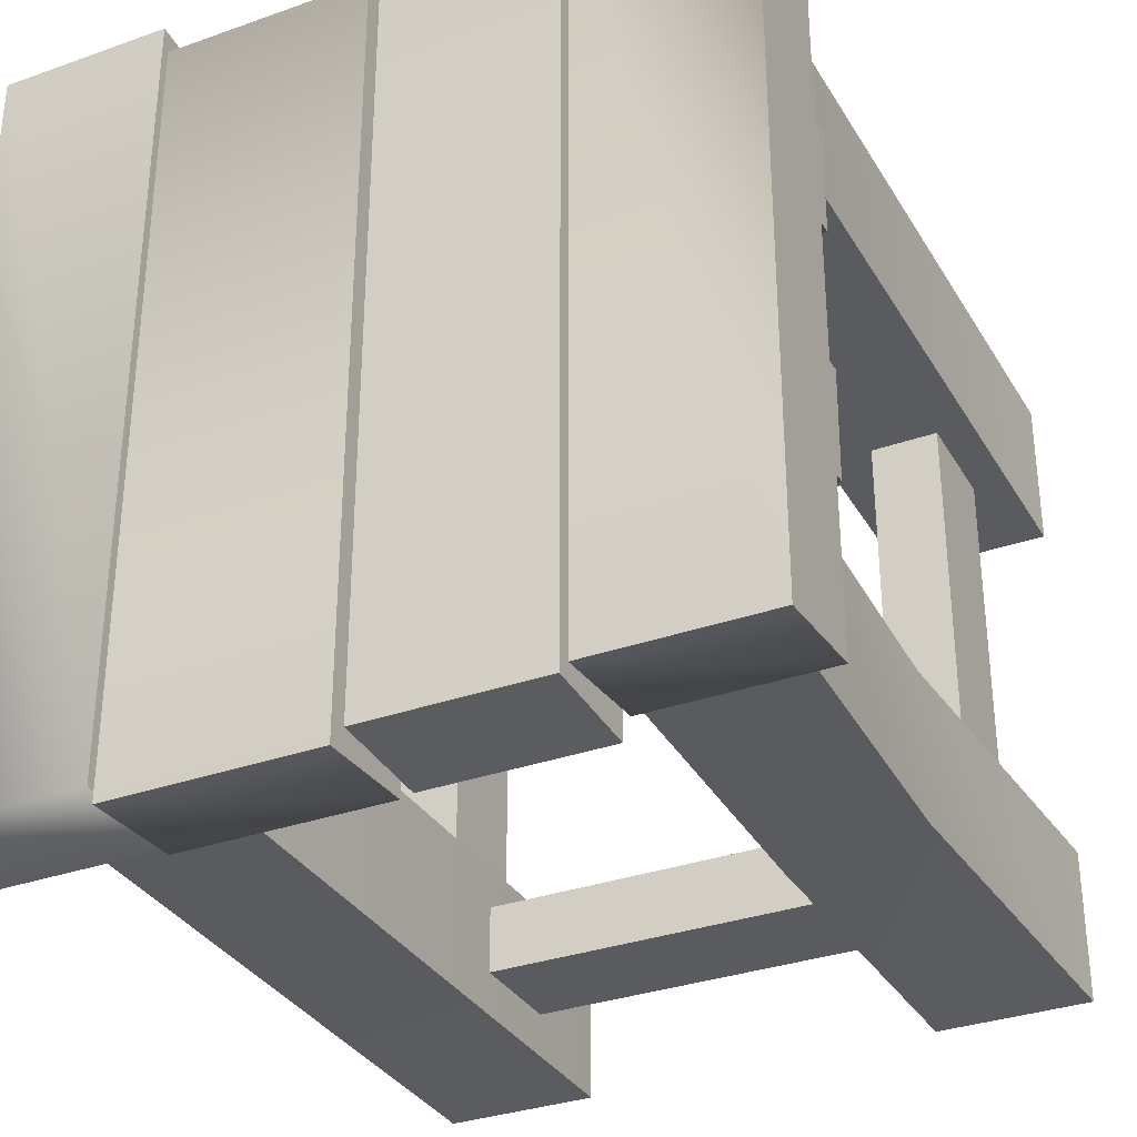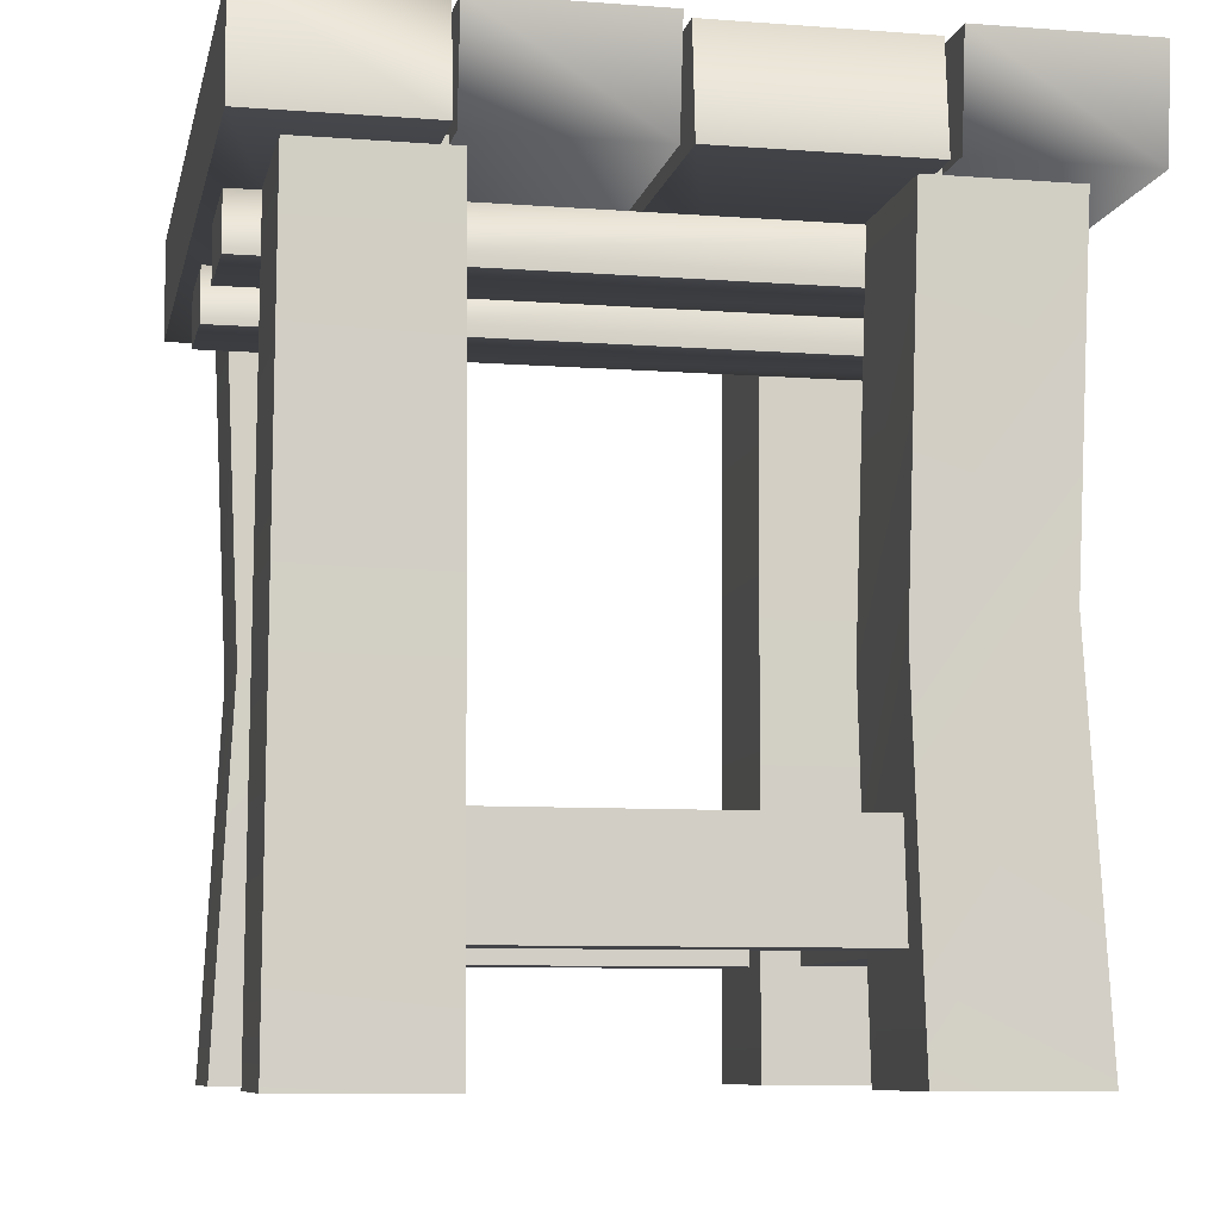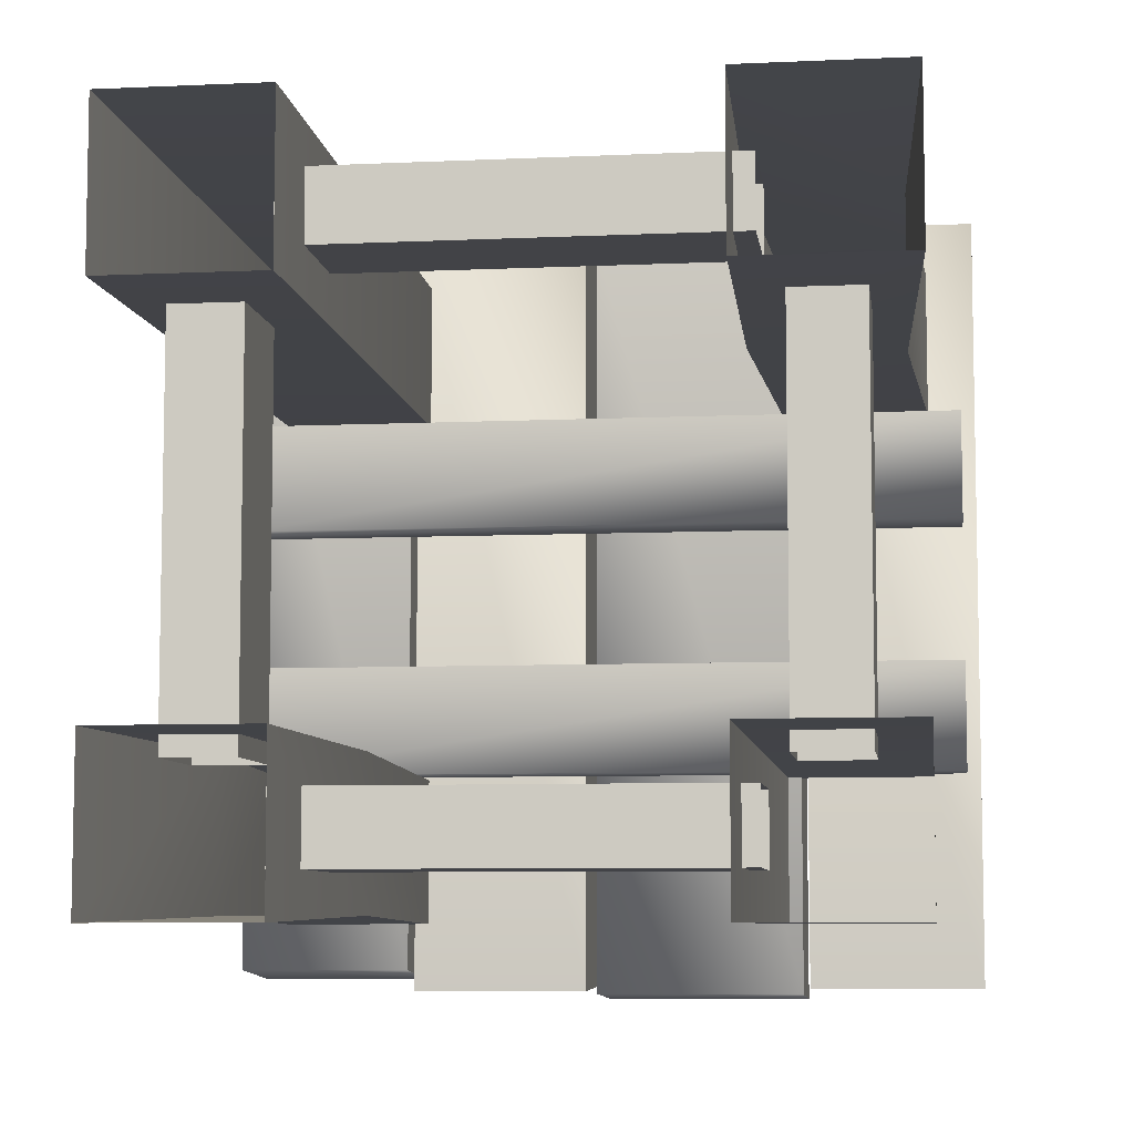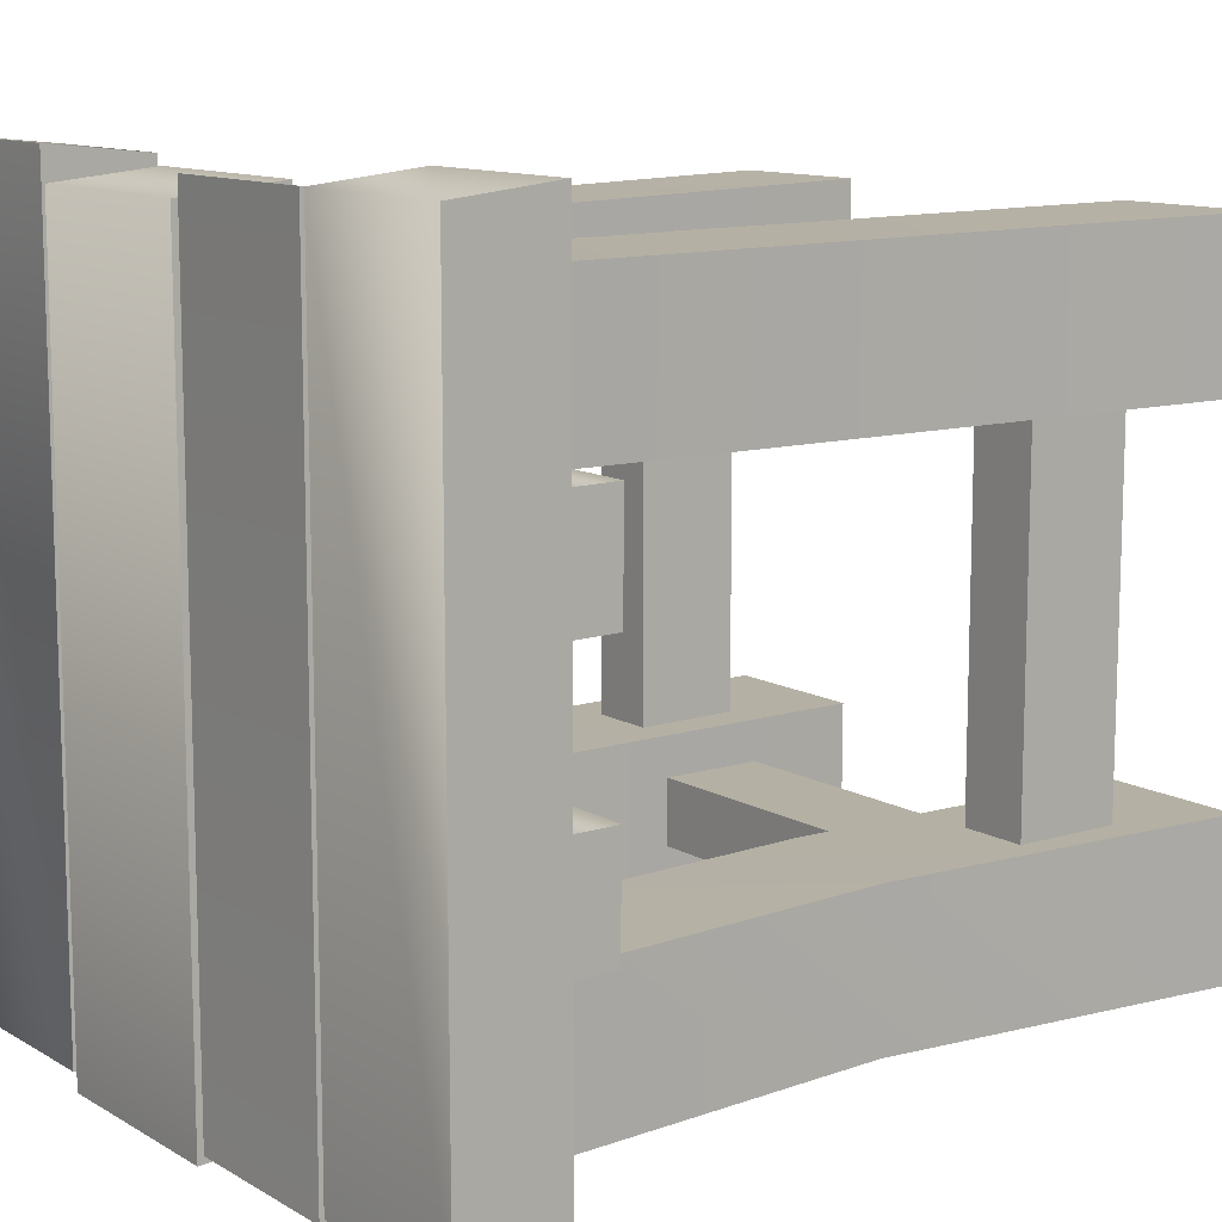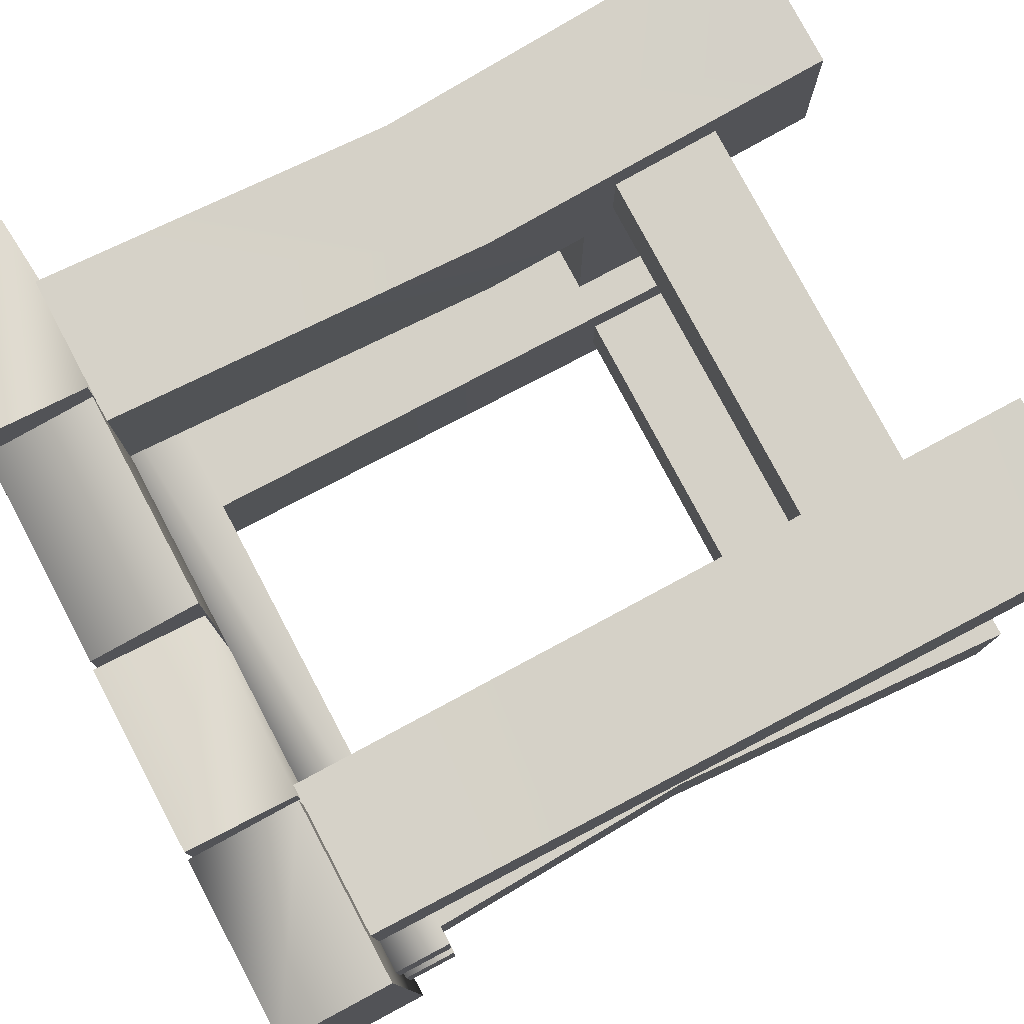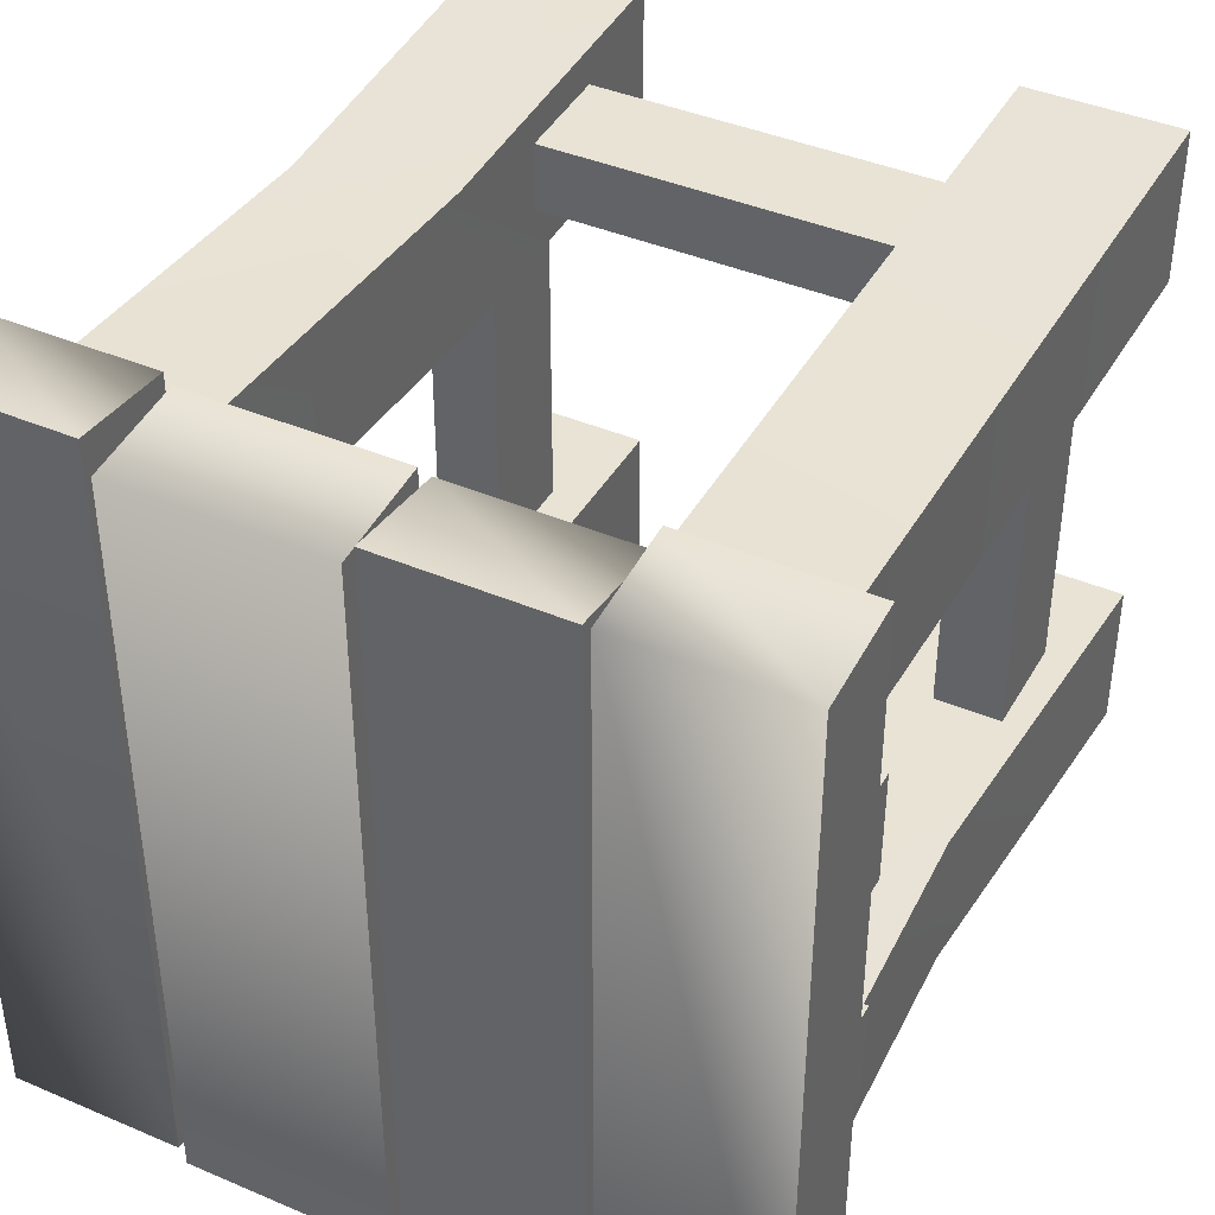
<metadata>
{"format":"obj","ext":"obj","renderer":"f3d","projection":"perspective","resolution":1024,"background":"white","views":[{"elev":-32.9,"azim":-153.9,"up":"+Z"},{"elev":-8.4,"azim":-11.7,"up":"+Y"},{"elev":-7.4,"azim":7.5,"up":"+Z"},{"elev":11.6,"azim":-126.5,"up":"+Z"},{"elev":78.8,"azim":-117.9,"up":"+Z"},{"elev":41.1,"azim":-152.6,"up":"+Z"}]}
</metadata>
<code>
v -0.1963 -0.003554 0.2057
v -0.1939 0.4481 0.2033
v -0.1963 -0.003554 0.1115
v -0.1939 0.4481 0.1139
v -0.1021 -0.003554 0.2057
v -0.1045 0.4481 0.2033
v -0.1021 -0.003554 0.1115
v -0.1045 0.4481 0.1139
v 0.2123 -0.003554 0.2057
v 0.2099 0.4481 0.2033
v 0.2123 -0.003554 0.1115
v 0.2099 0.4481 0.1139
v 0.1181 -0.003554 0.2057
v 0.1205 0.4481 0.2033
v 0.1181 -0.003554 0.1115
v 0.1205 0.4481 0.1139
v 0.2003 0.23 0.2003
v 0.2003 0.23 0.1109
v 0.1129 0.2111 0.1109
v 0.1129 0.2111 0.2003
v -0.1963 -0.003554 -0.203
v -0.1939 0.4481 -0.2007
v -0.1963 -0.003554 -0.1089
v -0.1939 0.4481 -0.1112
v -0.1021 -0.003554 -0.203
v -0.1045 0.4481 -0.2007
v -0.1021 -0.003554 -0.1089
v -0.1045 0.4481 -0.1112
v -0.1843 0.23 -0.1976
v -0.1843 0.23 -0.1082
v -0.09691 0.2111 -0.1082
v -0.09691 0.2111 -0.1976
v 0.2123 -0.003554 -0.203
v 0.2099 0.4481 -0.2007
v 0.2123 -0.003554 -0.1089
v 0.2099 0.4481 -0.1112
v 0.1181 -0.003554 -0.203
v 0.1205 0.4481 -0.2007
v 0.1181 -0.003554 -0.1089
v 0.1205 0.4481 -0.1112
v -0.2225 0.4432 -0.2291
v -0.2225 0.508 -0.2351
v -0.1171 0.4432 -0.2291
v -0.1171 0.508 -0.2351
v -0.2225 0.4433 0.2409
v -0.2225 0.508 0.2342
v -0.1171 0.4433 0.2409
v -0.1171 0.508 0.2342
v 0.1328 0.4431 -0.2401
v 0.1328 0.5081 -0.2369
v 0.2385 0.4431 -0.2401
v 0.2385 0.5081 -0.2369
v 0.1328 0.4433 0.235
v 0.1328 0.508 0.2418
v 0.2385 0.4433 0.235
v 0.2385 0.508 0.2418
v 0.1288 0.508 0.2224
v 0.1288 0.4432 0.2287
v 0.001718 0.508 0.2224
v 0.001718 0.4432 0.2287
v 0.1288 0.5081 -0.2473
v 0.1288 0.4431 -0.2436
v 0.001722 0.5081 -0.2473
v 0.001722 0.4431 -0.2436
v -0.1128 0.4431 -0.2417
v -0.1128 0.5081 -0.2397
v -0.005236 0.4431 -0.2417
v -0.005236 0.5081 -0.2397
v -0.1128 0.4434 0.2259
v -0.1128 0.5079 0.2343
v -0.005236 0.4434 0.2259
v -0.005236 0.5079 0.2343
v -0.1742 0.0644 0.126
v -0.1742 0.1295 0.126
v -0.1329 0.0644 0.126
v -0.1329 0.1295 0.126
v -0.1742 0.0644 -0.1203
v -0.1742 0.1295 -0.1203
v -0.1329 0.0644 -0.1203
v -0.1329 0.1295 -0.1203
v 0.1424 0.0644 0.126
v 0.1424 0.1295 0.126
v 0.1837 0.0644 0.126
v 0.1837 0.1295 0.126
v 0.1424 0.0644 -0.1203
v 0.1424 0.1295 -0.1203
v 0.1837 0.0644 -0.1203
v 0.1837 0.1295 -0.1203
v 0.1279 0.0644 0.1818
v 0.1279 0.1295 0.1818
v 0.1279 0.0644 0.1405
v 0.1279 0.1295 0.1405
v -0.1184 0.0644 0.1818
v -0.1184 0.1295 0.1818
v -0.1184 0.0644 0.1405
v -0.1184 0.1295 0.1405
v 0.1279 0.0644 -0.1348
v 0.1279 0.1295 -0.1348
v 0.1279 0.0644 -0.1761
v 0.1279 0.1295 -0.1761
v -0.1184 0.0644 -0.1348
v -0.1184 0.1295 -0.1348
v -0.1184 0.0644 -0.1761
v -0.1184 0.1295 -0.1761
v 0.23 0.4431 0.1098
v 0.23 0.4437 0.0432
v 0.23 0.409 0.1103
v 0.23 0.4096 0.04361
v -0.2134 0.4096 0.04361
v -0.2134 0.409 0.1103
v -0.2134 0.4431 0.1098
v -0.2134 0.4437 0.0432
v 0.23 0.444 -0.04272
v 0.23 0.4452 -0.1094
v 0.23 0.4099 -0.04258
v 0.23 0.4111 -0.1092
v -0.2134 0.4111 -0.1092
v -0.2134 0.4099 -0.04258
v -0.2134 0.444 -0.04272
v -0.2134 0.4452 -0.1094
f 118 119 120
f 2 4 3
f 3 4 8
f 116 120 114
f 116 117 120
f 8 6 5
f 5 6 2
f 118 120 117
f 107 108 106
f 5 2 1
f 7 8 5
f 107 106 105
f 113 119 118
f 3 8 7
f 1 2 3
f 113 118 115
f 17 18 12
f 17 12 10
f 18 19 16
f 18 16 12
f 19 20 14
f 19 14 16
f 20 17 10
f 20 10 14
f 13 9 17
f 13 17 20
f 15 13 20
f 15 20 19
f 11 15 19
f 11 19 18
f 9 11 18
f 9 18 17
f 29 30 24
f 29 24 22
f 30 31 28
f 30 28 24
f 31 32 26
f 31 26 28
f 32 29 22
f 32 22 26
f 25 21 29
f 25 29 32
f 27 25 32
f 27 32 31
f 23 27 31
f 23 31 30
f 21 23 30
f 21 30 29
f 60 58 57
f 34 36 35
f 35 36 40
f 64 61 62
f 64 63 61
f 40 38 37
f 37 38 34
f 60 57 59
f 47 48 46
f 37 34 33
f 39 40 37
f 47 46 45
f 115 118 117
f 35 40 39
f 33 34 35
f 115 117 116
f 55 56 54
f 43 48 47
f 66 67 65
f 45 42 41
f 43 47 45
f 49 52 51
f 48 44 42
f 66 68 67
f 98 102 101
f 51 56 55
f 100 102 98
f 53 50 49
f 51 55 53
f 97 103 99
f 56 52 50
f 100 104 102
f 62 58 60
f 115 116 114
f 106 111 105
f 62 57 58
f 105 111 110
f 60 63 64
f 57 61 63
f 105 110 107
f 72 68 66
f 108 109 112
f 41 42 44
f 67 72 71
f 67 71 69
f 114 119 113
f 108 112 106
f 69 66 65
f 55 54 53
f 48 42 46
f 71 72 70
f 43 45 41
f 45 46 42
f 49 50 52
f 43 44 48
f 71 70 69
f 69 70 66
f 114 120 119
f 107 110 109
f 67 69 65
f 67 68 72
f 107 109 108
f 41 44 43
f 72 66 70
f 106 112 111
f 57 63 59
f 60 59 63
f 115 114 113
f 62 61 57
f 110 111 112
f 110 112 109
f 62 60 64
f 98 101 97
f 56 50 54
f 99 103 104
f 51 53 49
f 53 54 50
f 97 101 103
f 51 52 56
f 99 104 100
f 74 78 77
f 74 77 73
f 73 77 79
f 73 79 75
f 76 80 78
f 76 78 74
f 75 79 80
f 75 80 76
f 82 86 85
f 82 85 81
f 81 85 87
f 81 87 83
f 84 88 86
f 84 86 82
f 83 87 88
f 83 88 84
f 90 94 93
f 90 93 89
f 89 93 95
f 89 95 91
f 92 96 94
f 92 94 90
f 91 95 96
f 91 96 92

</code>
